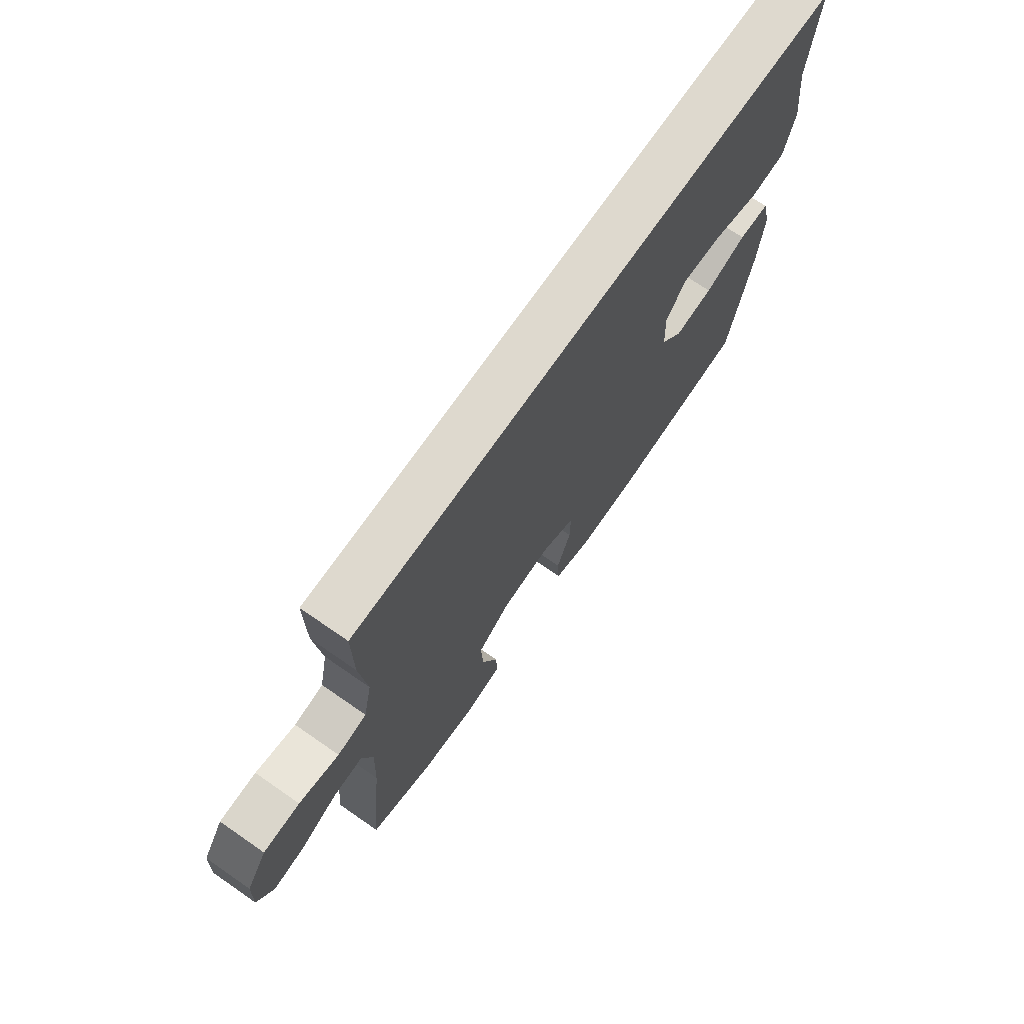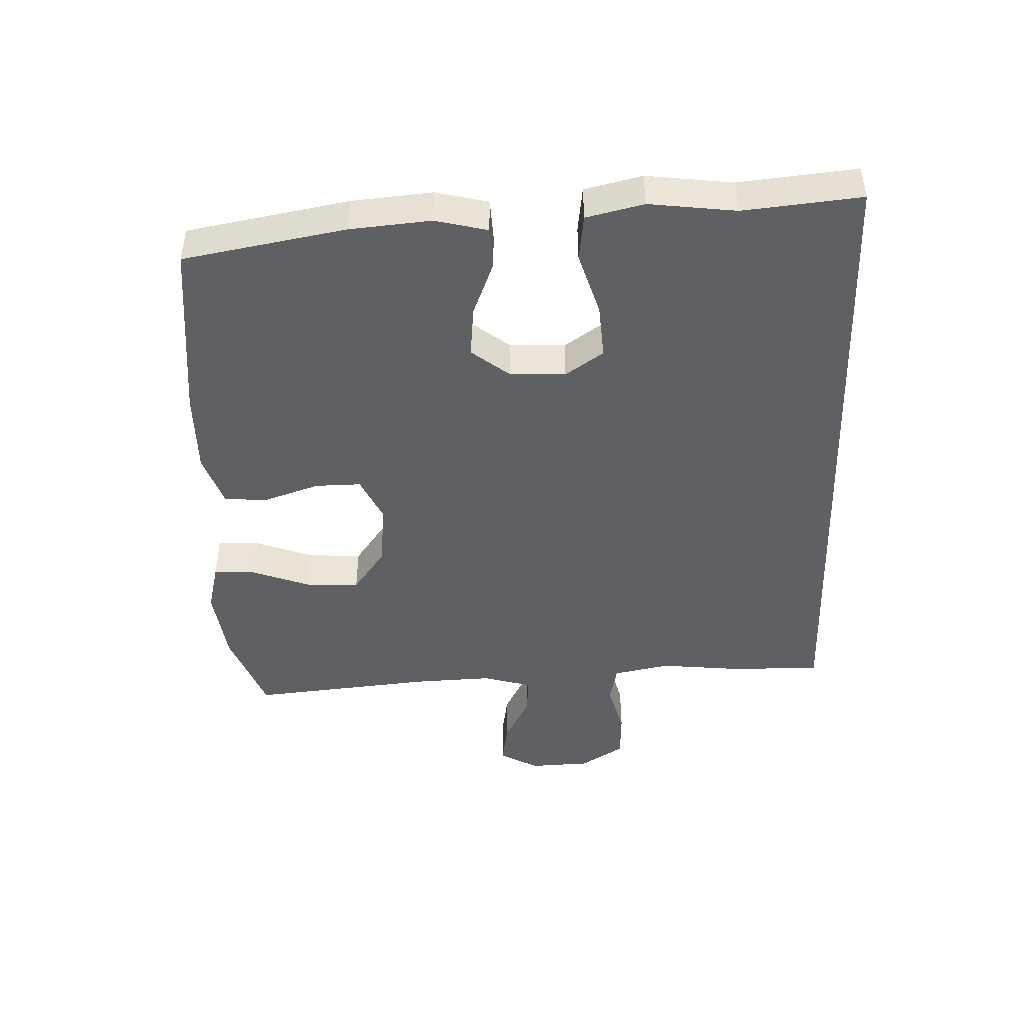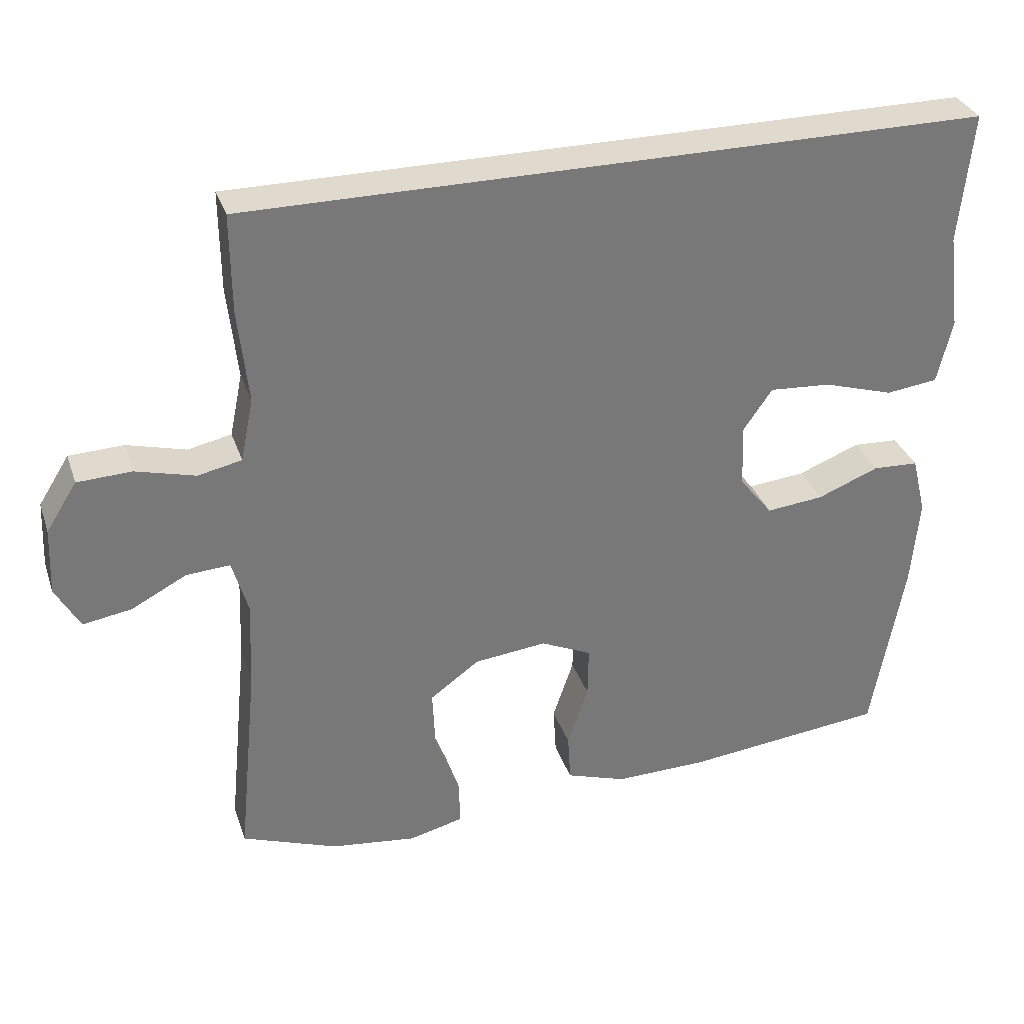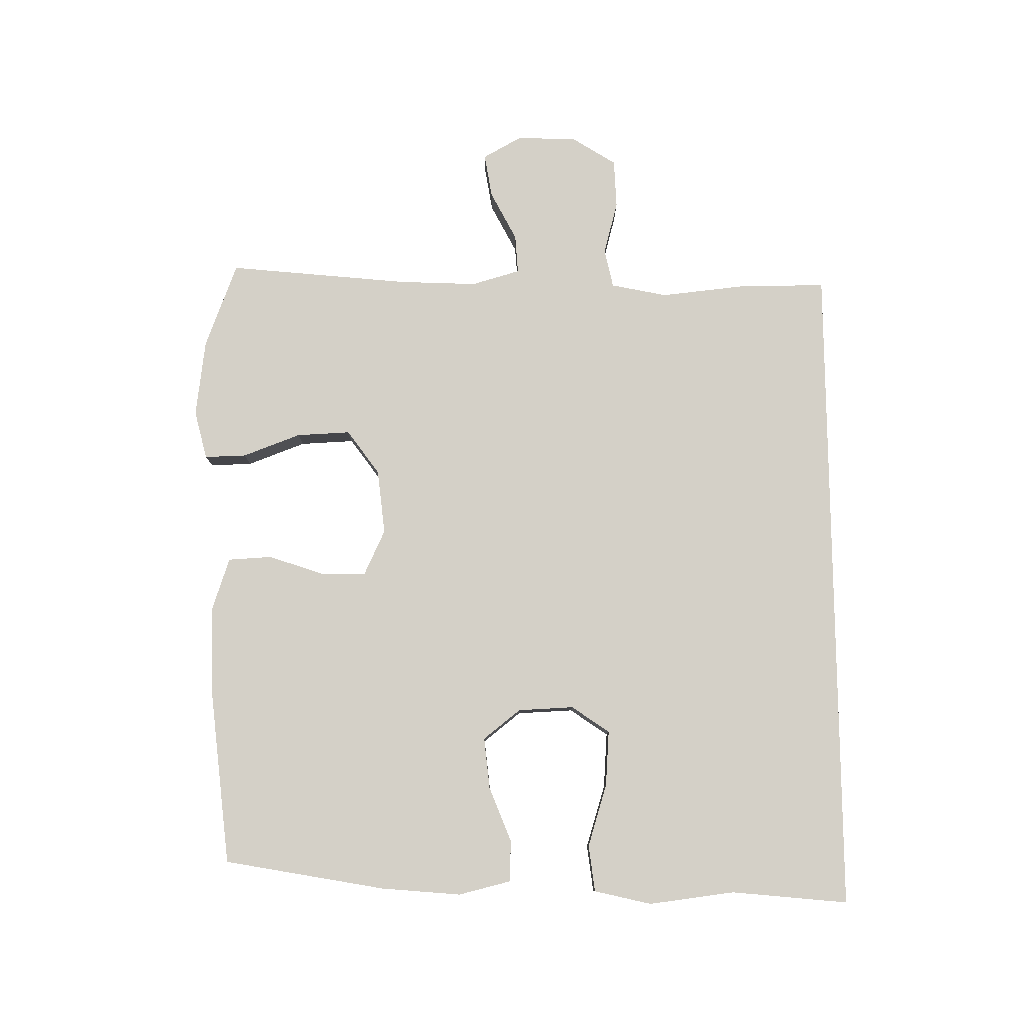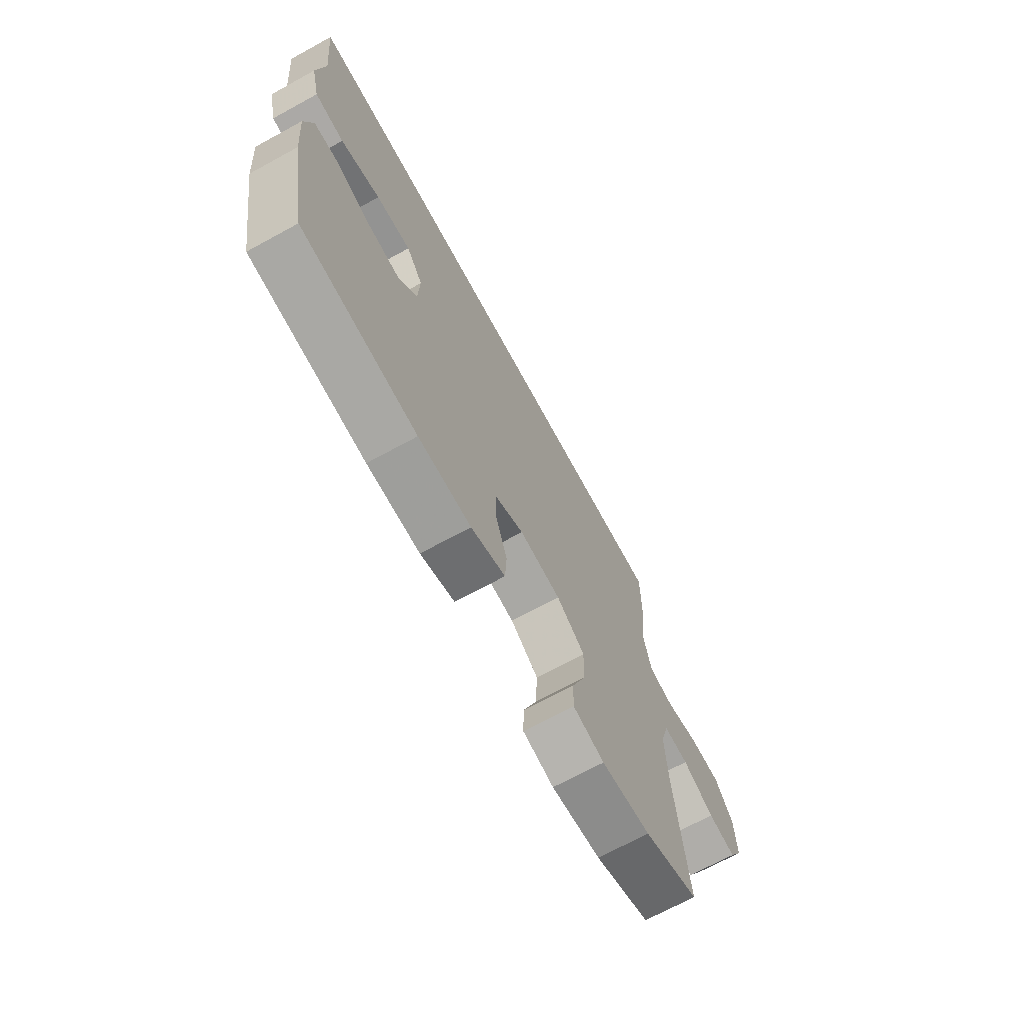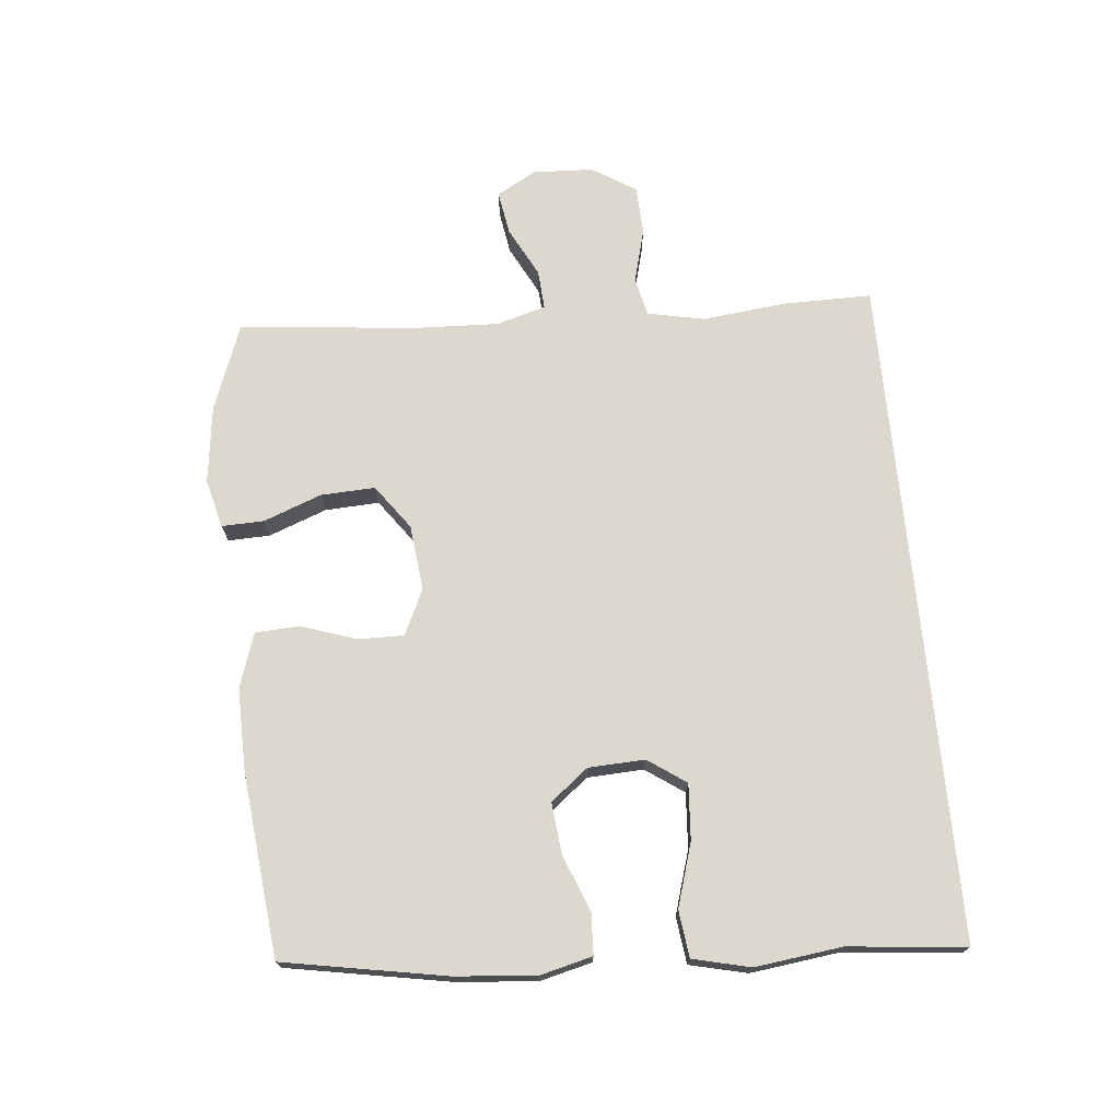
<metadata>
{"format":"obj","ext":"obj","renderer":"f3d","projection":"perspective","resolution":1024,"background":"white","views":[{"elev":71.6,"azim":124.7,"up":"+Z"},{"elev":-45.2,"azim":-87.9,"up":"+Y"},{"elev":32.6,"azim":162.6,"up":"+Z"},{"elev":79.9,"azim":-90.6,"up":"+Y"},{"elev":-70.0,"azim":-61.4,"up":"+Z"},{"elev":72.1,"azim":-95.5,"up":"+Y"}]}
</metadata>
<code>
v -0.5 0.07 -0.5
v -0.545 0.07 -0.249
v -0.556 0.07 -0.124
v -0.536 0.07 -0.043
v -0.472 0.07 -0.04
v -0.386 0.07 -0.074
v -0.306 0.07 -0.082
v -0.26 0.07 -0.024
v -0.256 0.07 0.063
v -0.297 0.07 0.122
v -0.383 0.07 0.116
v -0.481 0.07 0.086
v -0.553 0.07 0.095
v -0.574 0.07 0.184
v -0.557 0.07 0.318
v -0.575 0.07 0.5
v 0.459 0.07 0.5
v 0.458 0.07 0.362
v 0.444 0.07 0.232
v 0.462 0.07 0.144
v 0.523 0.07 0.131
v 0.606 0.07 0.153
v 0.682 0.07 0.15
v 0.725 0.07 0.082
v 0.729 0.07 -0.012
v 0.695 0.07 -0.073
v 0.627 0.07 -0.062
v 0.55 0.07 -0.022
v 0.489 0.07 -0.018
v 0.467 0.07 -0.094
v 0.472 0.07 -0.216
v 0.5 0.07 -0.5
v 0.366 0.07 -0.55
v 0.246 0.07 -0.565
v 0.17 0.07 -0.546
v 0.172 0.07 -0.481
v 0.206 0.07 -0.391
v 0.21 0.07 -0.307
v 0.141 0.07 -0.257
v 0.04 0.07 -0.246
v -0.031 0.07 -0.279
v -0.03 0.07 -0.35
v -0.001 0.07 -0.436
v -0.005 0.07 -0.504
v -0.089 0.07 -0.532
v -0.218 0.07 -0.53
v -0.5 0 -0.5
v -0.545 0 -0.249
v -0.556 0 -0.124
v -0.536 0 -0.043
v -0.472 0 -0.04
v -0.386 0 -0.074
v -0.306 0 -0.082
v -0.26 0 -0.024
v -0.256 0 0.063
v -0.297 0 0.122
v -0.383 0 0.116
v -0.481 0 0.086
v -0.553 0 0.095
v -0.574 0 0.184
v -0.557 0 0.318
v -0.575 0 0.5
v 0.459 0 0.5
v 0.458 0 0.362
v 0.444 0 0.232
v 0.462 0 0.144
v 0.523 0 0.131
v 0.606 0 0.153
v 0.682 0 0.15
v 0.725 0 0.082
v 0.729 0 -0.012
v 0.695 0 -0.073
v 0.627 0 -0.062
v 0.55 0 -0.022
v 0.489 0 -0.018
v 0.467 0 -0.094
v 0.472 0 -0.216
v 0.5 0 -0.5
v 0.366 0 -0.55
v 0.246 0 -0.565
v 0.17 0 -0.546
v 0.172 0 -0.481
v 0.206 0 -0.391
v 0.21 0 -0.307
v 0.141 0 -0.257
v 0.04 0 -0.246
v -0.031 0 -0.279
v -0.03 0 -0.35
v -0.001 0 -0.436
v -0.005 0 -0.504
v -0.089 0 -0.532
v -0.218 0 -0.53
f 4 5 6
f 3 4 6
f 2 3 6
f 1 2 6
f 46 1 6
f 45 46 6
f 44 45 6
f 43 44 6
f 42 43 6
f 41 42 6 7
f 40 41 7 8
f 39 40 8 9
f 38 39 9 10
f 35 36 37
f 34 35 37
f 33 34 37
f 32 33 37
f 31 32 37
f 30 31 37 38
f 29 30 38 10
f 26 27 28
f 25 26 28
f 24 25 28
f 23 24 28
f 22 23 28
f 21 22 28
f 28 29 10
f 21 28 10
f 20 21 10
f 17 18 19
f 16 17 19
f 15 16 19
f 15 19 20 10
f 13 14 15
f 12 13 15
f 11 12 15
f 10 11 15
f 52 51 50
f 52 50 49
f 52 49 48
f 52 48 47
f 52 47 92
f 52 92 91
f 52 91 90
f 52 90 89
f 52 89 88
f 53 52 88 87
f 54 53 87 86
f 55 54 86 85
f 56 55 85 84
f 83 82 81
f 83 81 80
f 83 80 79
f 83 79 78
f 83 78 77
f 84 83 77 76
f 56 84 76 75
f 74 73 72
f 74 72 71
f 74 71 70
f 74 70 69
f 74 69 68
f 74 68 67
f 56 75 74
f 56 74 67
f 56 67 66
f 65 64 63
f 65 63 62
f 65 62 61
f 56 66 65 61
f 61 60 59
f 61 59 58
f 61 58 57
f 61 57 56
f 1 47 48 2
f 2 48 49 3
f 3 49 50 4
f 4 50 51 5
f 5 51 52 6
f 6 52 53 7
f 7 53 54 8
f 8 54 55 9
f 9 55 56 10
f 10 56 57 11
f 11 57 58 12
f 12 58 59 13
f 13 59 60 14
f 14 60 61 15
f 15 61 62 16
f 16 62 63 17
f 17 63 64 18
f 18 64 65 19
f 19 65 66 20
f 20 66 67 21
f 21 67 68 22
f 22 68 69 23
f 23 69 70 24
f 24 70 71 25
f 25 71 72 26
f 26 72 73 27
f 27 73 74 28
f 28 74 75 29
f 29 75 76 30
f 30 76 77 31
f 31 77 78 32
f 32 78 79 33
f 33 79 80 34
f 34 80 81 35
f 35 81 82 36
f 36 82 83 37
f 37 83 84 38
f 38 84 85 39
f 39 85 86 40
f 40 86 87 41
f 41 87 88 42
f 42 88 89 43
f 43 89 90 44
f 44 90 91 45
f 45 91 92 46
f 46 92 47 1

</code>
